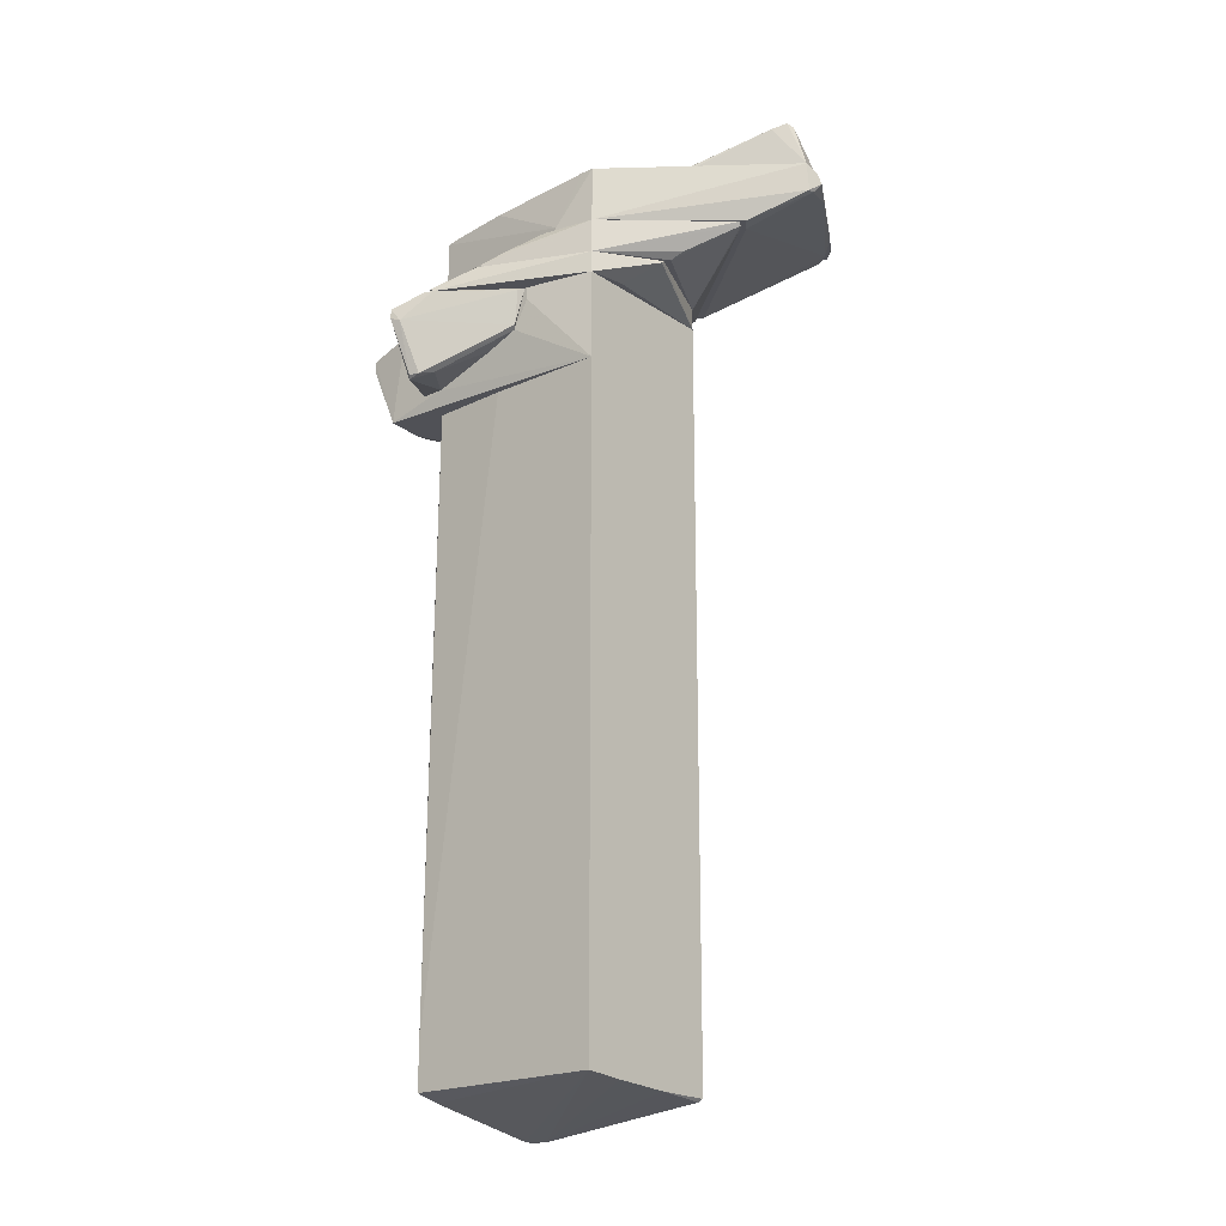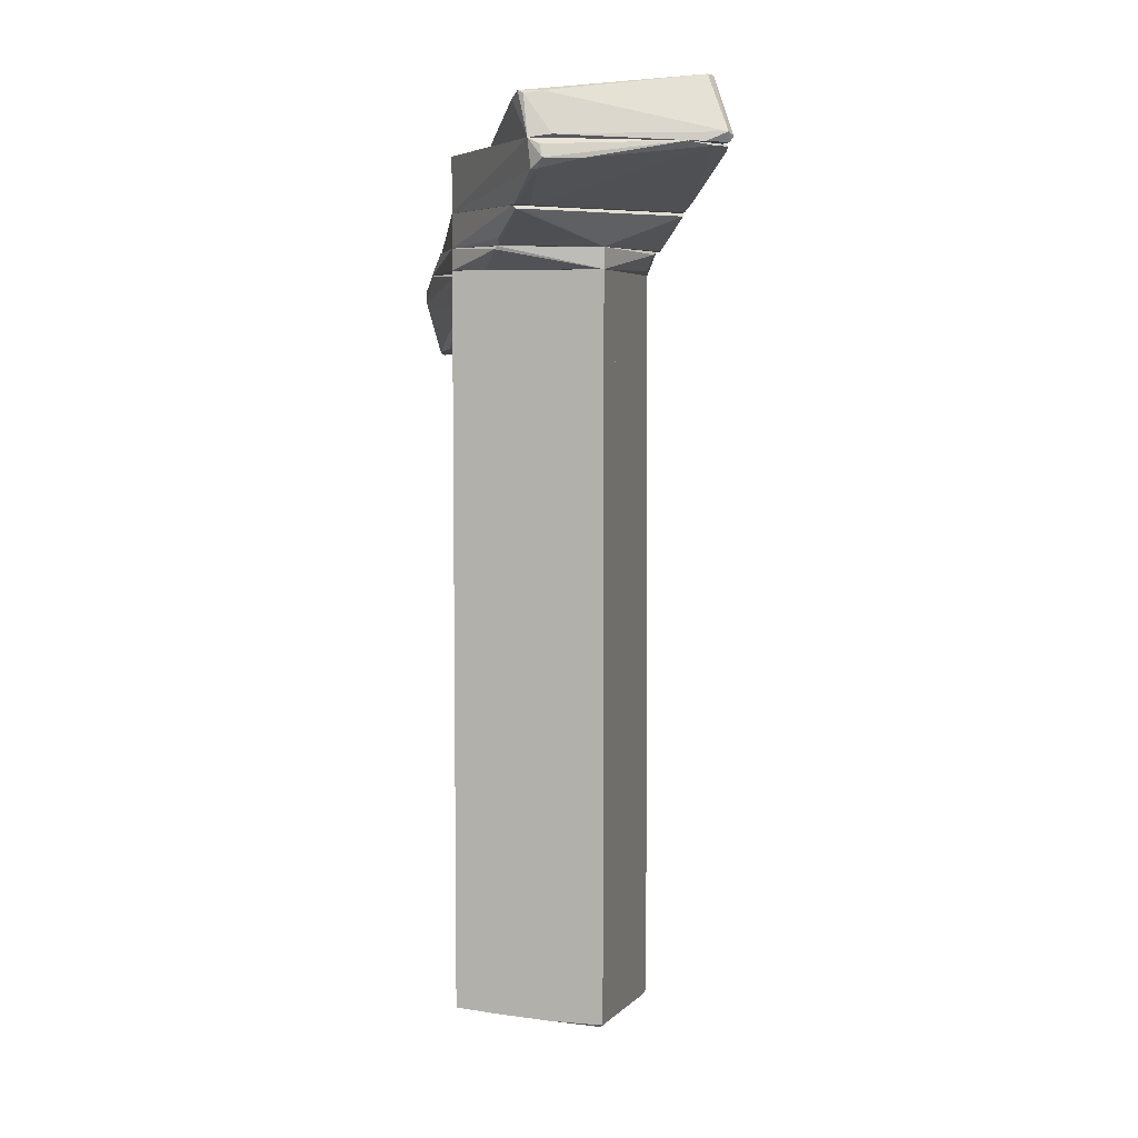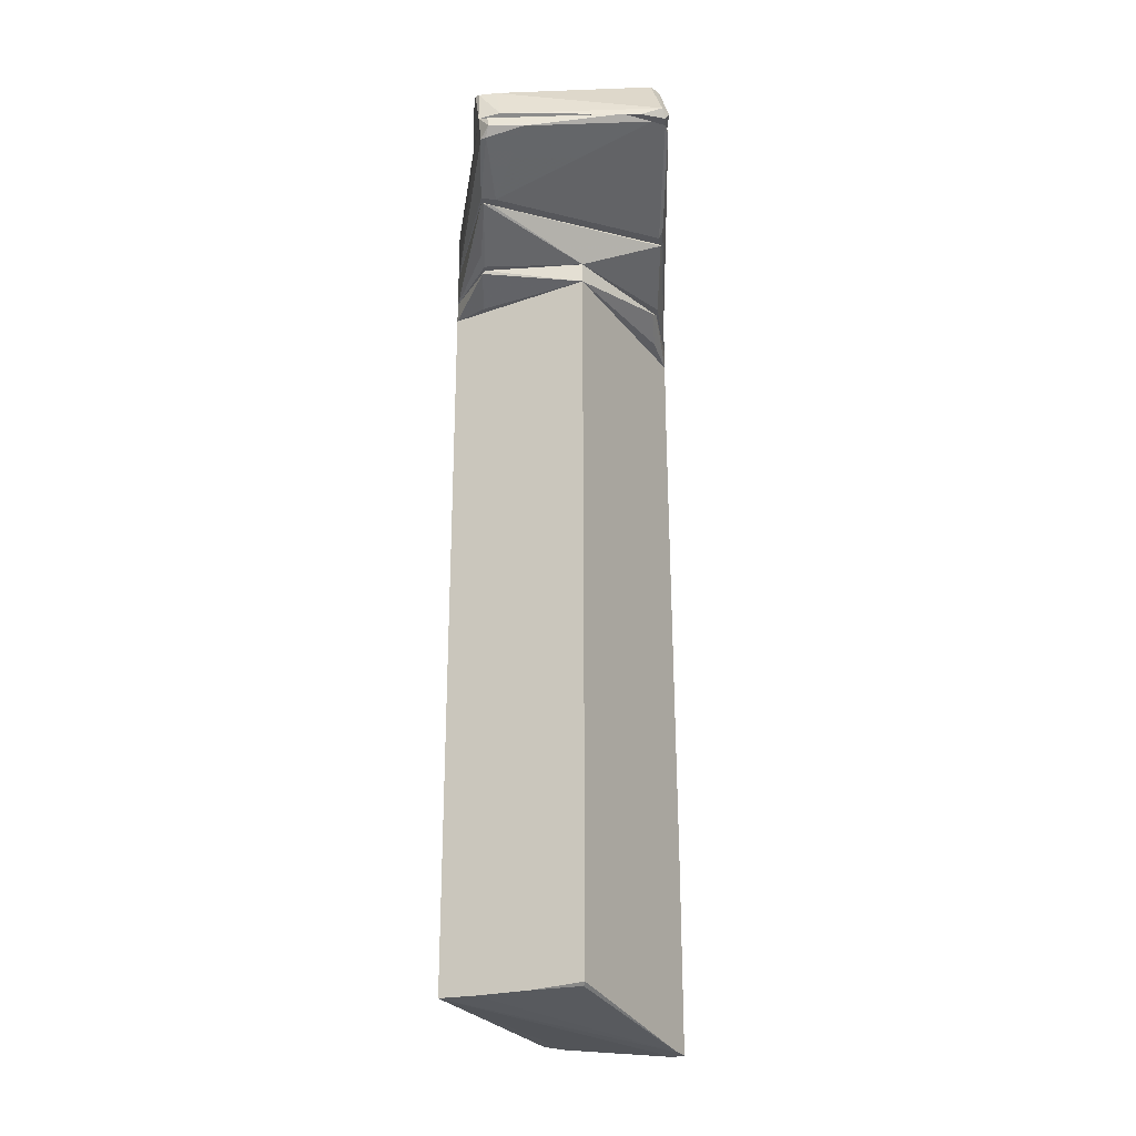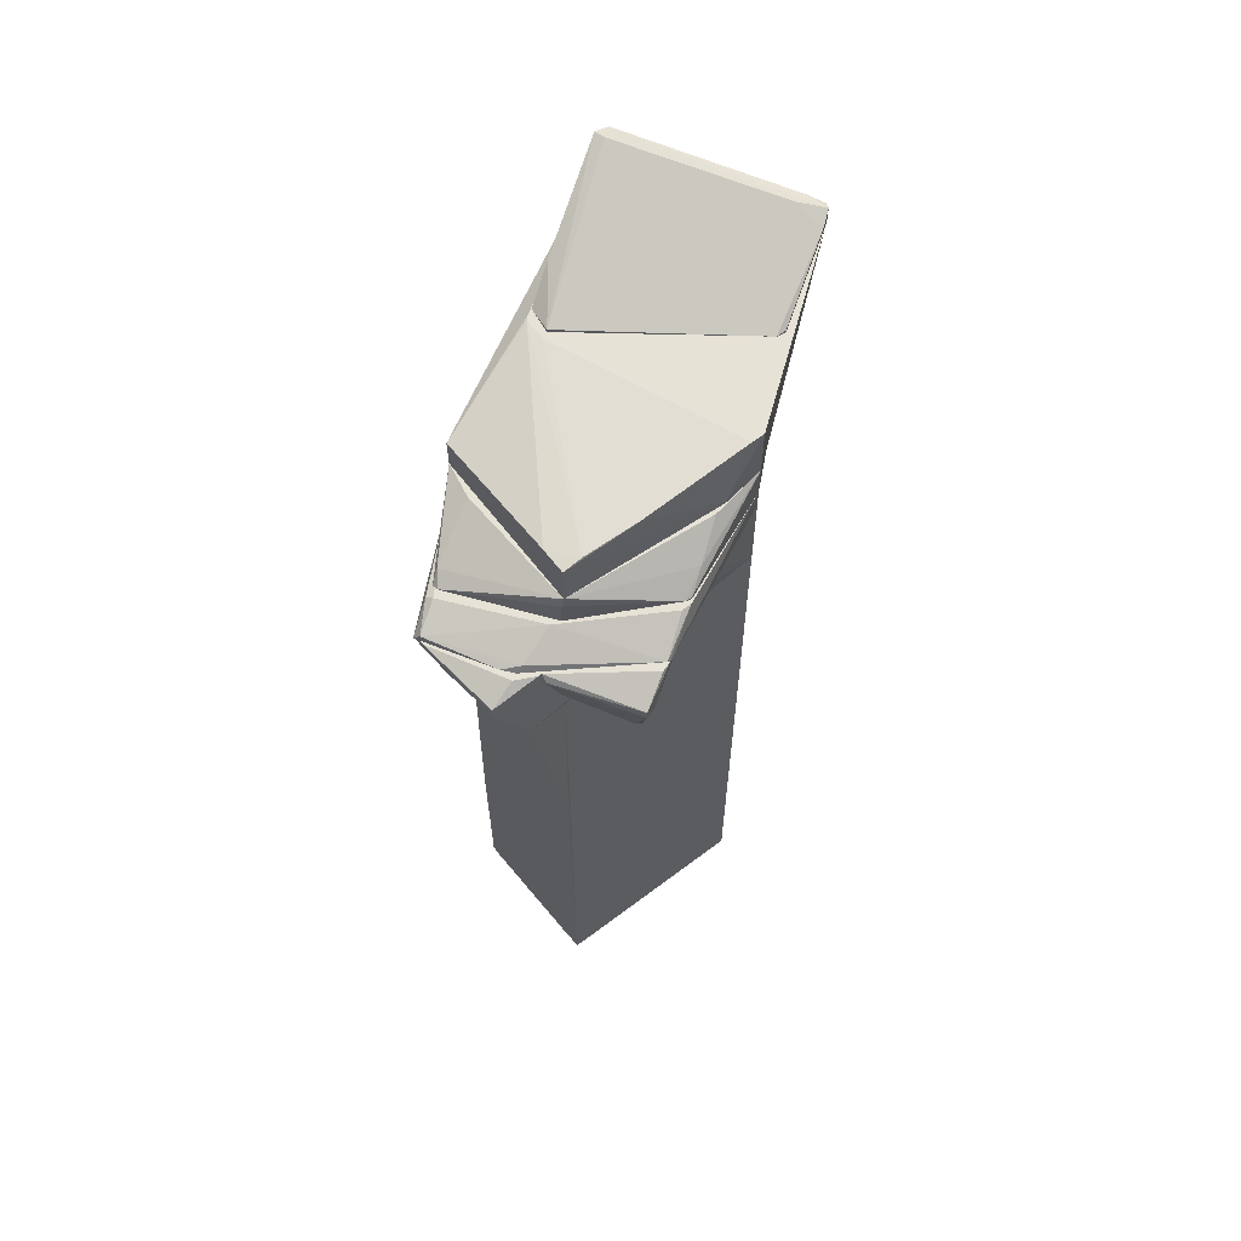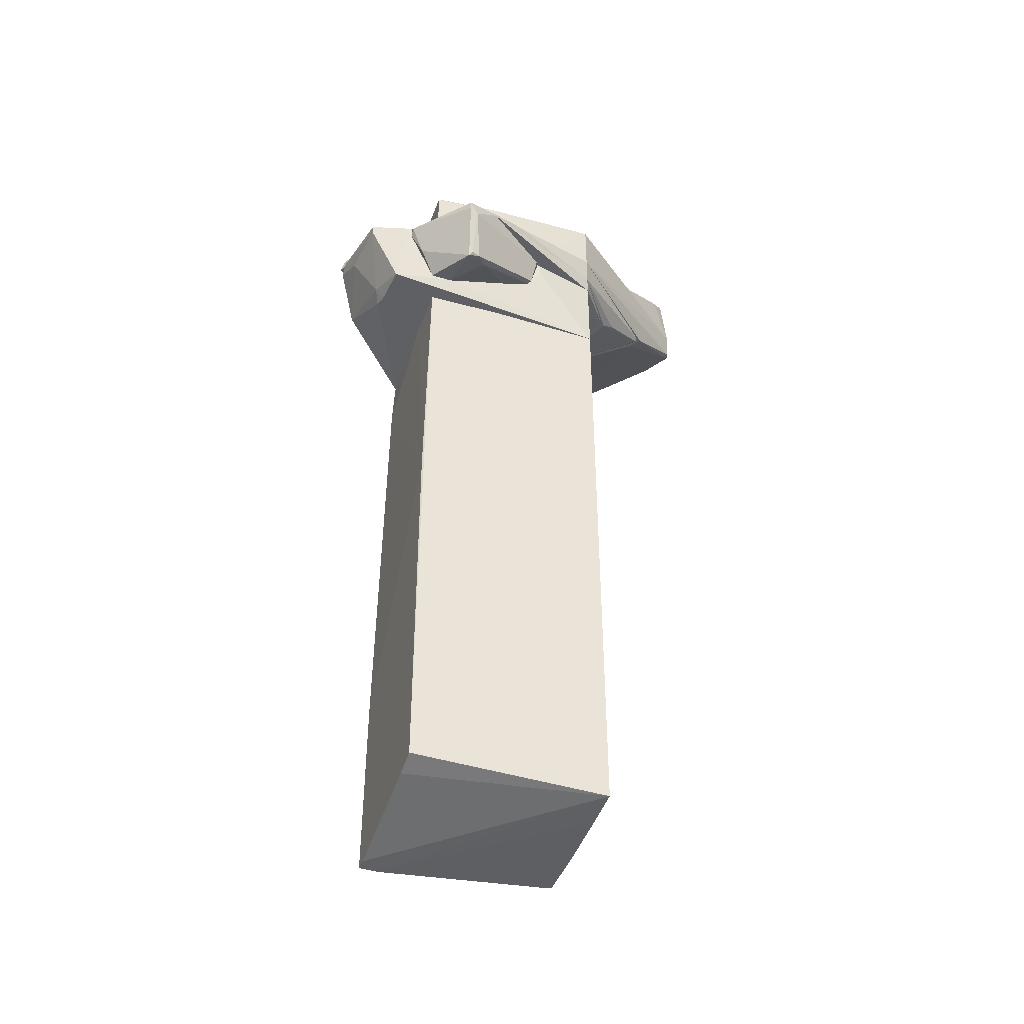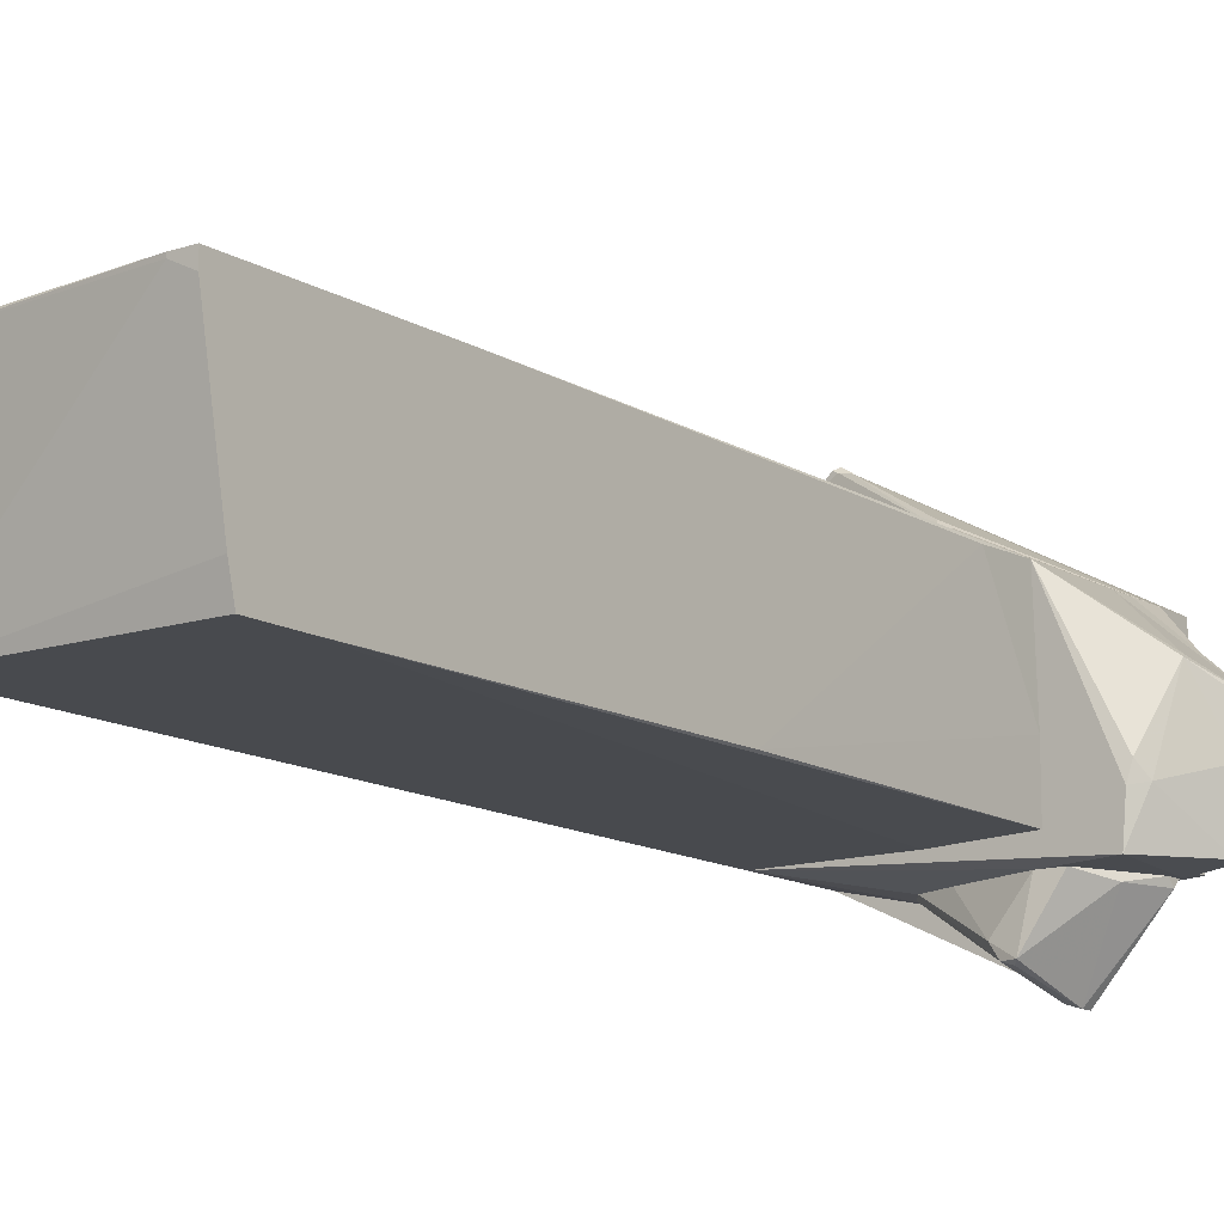
<metadata>
{"format":"obj","ext":"obj","renderer":"f3d","projection":"perspective","resolution":1024,"background":"white","views":[{"elev":-20.5,"azim":-140.2,"up":"+Y"},{"elev":5.8,"azim":-75.3,"up":"+Y"},{"elev":-27.4,"azim":-60.9,"up":"+Y"},{"elev":63.4,"azim":142.6,"up":"+Y"},{"elev":-44.3,"azim":160.1,"up":"+Y"},{"elev":-13.1,"azim":36.6,"up":"+Z"}]}
</metadata>
<code>
o convex_0
v 1.4 -3.651 1.066
v -1.377 1.122 0.5015
v -1.377 1.122 1.066
v -1.377 -5.995 0.2846
v 1.357 3.335 -1.06
v 1.4 -5.907 -1.104
v -1.377 3.336 -1.104
v 1.313 3.335 1.066
v -1.377 -5.908 -1.104
v 1.14 -6.299 1.066
v -1.377 -5.995 1.066
v -1.377 3.336 1.066
v 1.4 -6.299 0.8922
v 0.2717 3.336 -1.104
v 1.4 -0.5279 -1.06
v 1.357 2.553 1.022
v 1.4 -6.299 1.066
v 1.4 -5.994 -0.7569
v -1.334 -6.037 1.022
v 1.357 3.335 -0.3227
v 1.4 -5.3 -1.104
v -1.377 -5.952 -0.5396
v 1.14 -6.299 1.022
f 22 9 23
f 3 2 4
f 2 3 7
f 3 1 8
f 7 6 9
f 2 7 9
f 1 3 10
f 3 4 11
f 10 3 11
f 7 3 12
f 3 8 12
f 6 1 13
f 6 7 14
f 7 12 14
f 12 8 14
f 1 6 15
f 8 1 16
f 1 15 16
f 1 10 17
f 13 1 17
f 10 13 17
f 9 6 18
f 6 13 18
f 13 9 18
f 11 4 19
f 10 11 19
f 5 14 20
f 14 8 20
f 15 5 20
f 8 16 20
f 16 15 20
f 14 5 21
f 6 14 21
f 5 15 21
f 15 6 21
f 4 2 22
f 2 9 22
f 9 13 23
f 13 10 23
f 19 4 23
f 10 19 23
f 4 22 23
o convex_1
v 2.355 4.855 0.1107
v 0.6186 4.595 -2.059
v -1.377 4.595 -1.104
v -1.377 4.898 -1.104
v -1.377 4.595 1.065
v 2.702 4.595 -0.1061
v 0.3585 4.898 1.413
v 1.487 4.898 -1.017
v -1.942 4.898 -0.2802
v 1.314 4.595 1.065
v -1.377 4.898 1.065
v 0.2285 4.898 -1.755
v 2.181 4.638 -1.017
v 1.314 4.898 1.065
v 2.312 4.898 0.02405
v 0.6622 4.638 -2.059
v 2.659 4.725 -0.1931
v 0.7054 4.638 1.196
v -1.942 4.855 -0.323
v -1.464 4.595 -0.5833
v 2.051 4.595 -1.147
v 0.2285 4.855 1.413
v 1.964 4.681 -1.147
v 0.09851 4.898 -1.755
f 35 39 47
f 25 26 27
f 26 25 28
f 28 25 29
f 27 30 31
f 30 27 32
f 28 29 33
f 32 28 34
f 30 32 34
f 27 31 35
f 29 24 37
f 31 30 37
f 33 29 37
f 30 33 37
f 37 24 38
f 31 37 38
f 35 31 39
f 24 29 40
f 29 36 40
f 38 24 40
f 31 38 40
f 28 33 41
f 27 26 42
f 32 27 42
f 28 32 42
f 26 28 43
f 42 26 43
f 28 42 43
f 29 25 44
f 36 29 44
f 25 39 44
f 33 30 45
f 34 28 45
f 30 34 45
f 28 41 45
f 41 33 45
f 39 31 46
f 40 36 46
f 31 40 46
f 36 44 46
f 44 39 46
f 25 27 47
f 27 35 47
f 39 25 47
o convex_2
v -2.376 6.157 2.975
v -2.376 6.157 -0.2362
v -2.376 6.201 -0.2362
v -0.2924 6.157 1.37
v -1.942 7.069 2.672
v -3.547 6.721 0.5451
v -3.678 6.157 0.6321
v -0.3361 6.157 1.717
v -3.244 6.808 0.7188
v -2.462 6.287 2.975
v -0.2924 6.201 1.37
v -2.115 7.069 2.628
v -1.985 7.069 2.541
v -2.245 6.201 -0.2362
v -2.332 6.244 3.019
v -3.591 6.201 0.9358
v -3.33 6.678 0.3282
v -3.417 6.765 0.7621
v -0.7703 6.461 1.977
v -2.636 6.157 2.715
v -1.378 6.201 2.411
v -3.504 6.765 0.4585
f 65 59 69
f 48 49 51
f 49 48 54
f 48 51 55
f 55 51 58
f 57 52 59
f 52 58 60
f 58 56 60
f 59 52 60
f 56 59 60
f 49 50 61
f 51 49 61
f 58 51 61
f 56 58 61
f 57 48 62
f 52 57 62
f 53 54 63
f 50 49 64
f 49 54 64
f 61 50 64
f 56 61 64
f 57 59 65
f 53 63 65
f 63 57 65
f 55 58 66
f 58 52 66
f 54 48 67
f 48 57 67
f 63 54 67
f 57 63 67
f 48 55 68
f 62 48 68
f 52 62 68
f 55 66 68
f 66 52 68
f 54 53 69
f 59 56 69
f 64 54 69
f 56 64 69
f 53 65 69
o convex_3
v 0.749 3.51 -1.842
v 1.834 4.594 -1.321
v 1.834 4.421 -1.321
v -0.3792 4.594 -1.321
v 1.14 4.378 -2.319
v 1.444 3.553 -1.321
v -0.249 4.074 -1.365
v 1.009 3.466 -2.059
v 0.6195 4.594 -2.059
v 0.2286 3.857 -1.321
v 1.009 4.204 -2.276
v 1.661 3.987 -1.408
v 0.8795 3.466 -2.016
v 1.14 3.553 -1.321
v 1.053 3.423 -2.016
v 1.14 4.247 -2.319
v -0.3354 4.551 -1.408
v 0.749 4.594 -2.102
v 1.834 4.508 -1.408
v -0.2054 4.03 -1.321
f 76 82 89
f 72 71 73
f 72 73 75
f 73 71 78
f 75 73 79
f 78 74 80
f 72 75 81
f 80 77 82
f 76 80 82
f 75 79 83
f 79 70 83
f 81 75 84
f 70 82 84
f 82 77 84
f 75 83 84
f 83 70 84
f 80 74 85
f 77 80 85
f 84 77 85
f 81 84 85
f 76 73 86
f 73 78 86
f 80 76 86
f 78 80 86
f 71 74 87
f 78 71 87
f 74 78 87
f 71 72 88
f 74 71 88
f 72 81 88
f 85 74 88
f 81 85 88
f 73 76 89
f 79 73 89
f 70 79 89
f 82 70 89
o convex_4
v 2.572 4.247 -0.5396
v -0.4227 4.421 -1.321
v -0.4227 4.594 -1.321
v -1.377 4.594 1.066
v -1.377 3.336 1.066
v -1.377 3.336 -1.104
v 1.313 3.336 1.066
v 2.051 3.336 -1.321
v 1.313 4.594 1.066
v 2.138 4.594 -1.191
v -1.377 4.594 -1.104
v 2.659 4.595 -0.0627
v 2.355 3.813 0.2411
v 2.485 4.421 -1.278
v 2.138 3.38 -0.5833
v 1.878 4.594 -1.321
v -0.2054 4.03 -1.321
v 2.485 4.291 -1.278
v 2.225 3.51 -0.7569
v 2.659 4.464 -0.1062
v 1.183 3.553 -1.321
v 2.311 3.9 0.2845
v 2.659 4.595 -0.2361
v 2.094 3.336 -0.8004
f 108 104 113
f 92 91 95
f 94 93 95
f 94 95 96
f 93 94 96
f 91 92 97
f 96 95 97
f 93 96 98
f 92 95 100
f 95 93 100
f 93 98 101
f 100 93 101
f 102 96 104
f 97 92 105
f 103 97 105
f 99 103 105
f 95 91 106
f 91 97 106
f 97 103 107
f 90 102 108
f 102 104 108
f 107 90 108
f 97 107 108
f 102 90 109
f 101 102 109
f 90 107 109
f 97 95 110
f 95 106 110
f 106 97 110
f 98 96 111
f 101 98 111
f 96 102 111
f 102 101 111
f 92 100 112
f 100 101 112
f 103 99 112
f 105 92 112
f 99 105 112
f 107 103 112
f 101 109 112
f 109 107 112
f 96 97 113
f 104 96 113
f 97 108 113
o convex_5
v -0.6392 5.376 2.02
v 0.05474 4.899 -1.712
v 0.05474 4.942 -1.712
v -2.853 5.376 0.1976
v 1.313 5.376 -1.061
v 0.2282 4.899 1.5
v 2.225 4.899 0.1545
v -2.028 4.899 -0.2361
v 1.313 5.376 1.066
v -1.377 5.376 -1.104
v -1.377 4.899 1.066
v -1.377 4.899 -1.104
v 1.357 4.899 -1.061
v 1.313 4.899 1.066
v -0.6392 5.376 -1.234
v -2.853 5.332 0.241
v -0.6829 5.332 2.02
v 2.225 4.942 0.06752
v 1.4 5.376 0.5881
v 0.1412 4.942 -1.712
v 2.094 5.029 0.241
v 1.357 5.246 -1.061
v -2.202 4.985 -0.1926
v -2.766 5.332 0.328
v -0.2062 5.116 -1.538
f 118 133 138
f 117 114 118
f 119 115 120
f 115 119 121
f 118 114 122
f 116 115 123
f 117 118 123
f 121 119 124
f 115 121 125
f 123 115 125
f 117 123 125
f 120 115 126
f 114 119 127
f 119 120 127
f 122 114 127
f 120 122 127
f 123 118 128
f 121 124 129
f 117 125 129
f 119 114 130
f 124 119 130
f 120 126 131
f 118 122 132
f 115 116 133
f 126 115 133
f 122 120 134
f 131 118 134
f 120 131 134
f 118 132 134
f 132 122 134
f 118 131 135
f 131 126 135
f 126 133 135
f 133 118 135
f 125 121 136
f 121 129 136
f 129 125 136
f 114 117 137
f 117 129 137
f 129 124 137
f 130 114 137
f 124 130 137
f 116 123 138
f 128 118 138
f 123 128 138
f 133 116 138
o convex_6
v -2.766 6.157 2.498
v -0.8134 5.376 -1.191
v -0.8134 5.419 -1.191
v 1.314 5.376 1.066
v 1.053 6.027 -1.06
v -3.677 5.767 0.6759
v -1.377 6.157 -1.104
v -0.8134 5.376 2.064
v -0.2492 6.157 1.673
v 1.314 5.376 -1.06
v -2.94 5.376 0.2416
v -3.677 6.157 0.6323
v -2.289 6.114 2.932
v 1.314 5.81 1.066
v -1.377 5.376 -1.104
v 1.314 5.983 -0.7133
v -2.115 6.157 2.888
v -3.504 5.897 1.282
v -2.809 5.376 0.4156
v 0.3149 6.07 -1.104
v 1.314 5.983 -1.06
v -0.8566 5.463 2.151
v -0.206 6.157 1.326
v -3.721 6.07 0.8058
v -2.463 6.114 2.802
v -1.204 6.157 -1.104
v -2.115 6.07 2.888
v -3.764 5.897 0.849
v -0.206 6.157 1.63
v -3.677 5.767 0.7626
f 156 166 168
f 141 140 145
f 145 139 147
f 140 141 148
f 148 142 149
f 139 145 150
f 142 148 152
f 145 140 153
f 140 148 153
f 149 144 153
f 148 149 153
f 144 150 153
f 150 145 153
f 152 148 154
f 147 139 155
f 139 151 155
f 152 147 155
f 142 152 155
f 142 146 157
f 149 142 157
f 148 141 159
f 143 154 159
f 154 148 159
f 141 158 159
f 158 143 159
f 146 142 160
f 145 147 161
f 143 158 161
f 139 150 162
f 151 139 163
f 146 151 163
f 139 156 163
f 156 157 163
f 157 146 163
f 141 145 164
f 158 141 164
f 145 161 164
f 161 158 164
f 151 146 165
f 142 155 165
f 155 151 165
f 160 142 165
f 146 160 165
f 150 144 166
f 156 139 166
f 139 162 166
f 162 150 166
f 147 152 167
f 154 143 167
f 152 154 167
f 143 161 167
f 161 147 167
f 144 149 168
f 157 156 168
f 149 157 168
f 166 144 168

</code>
